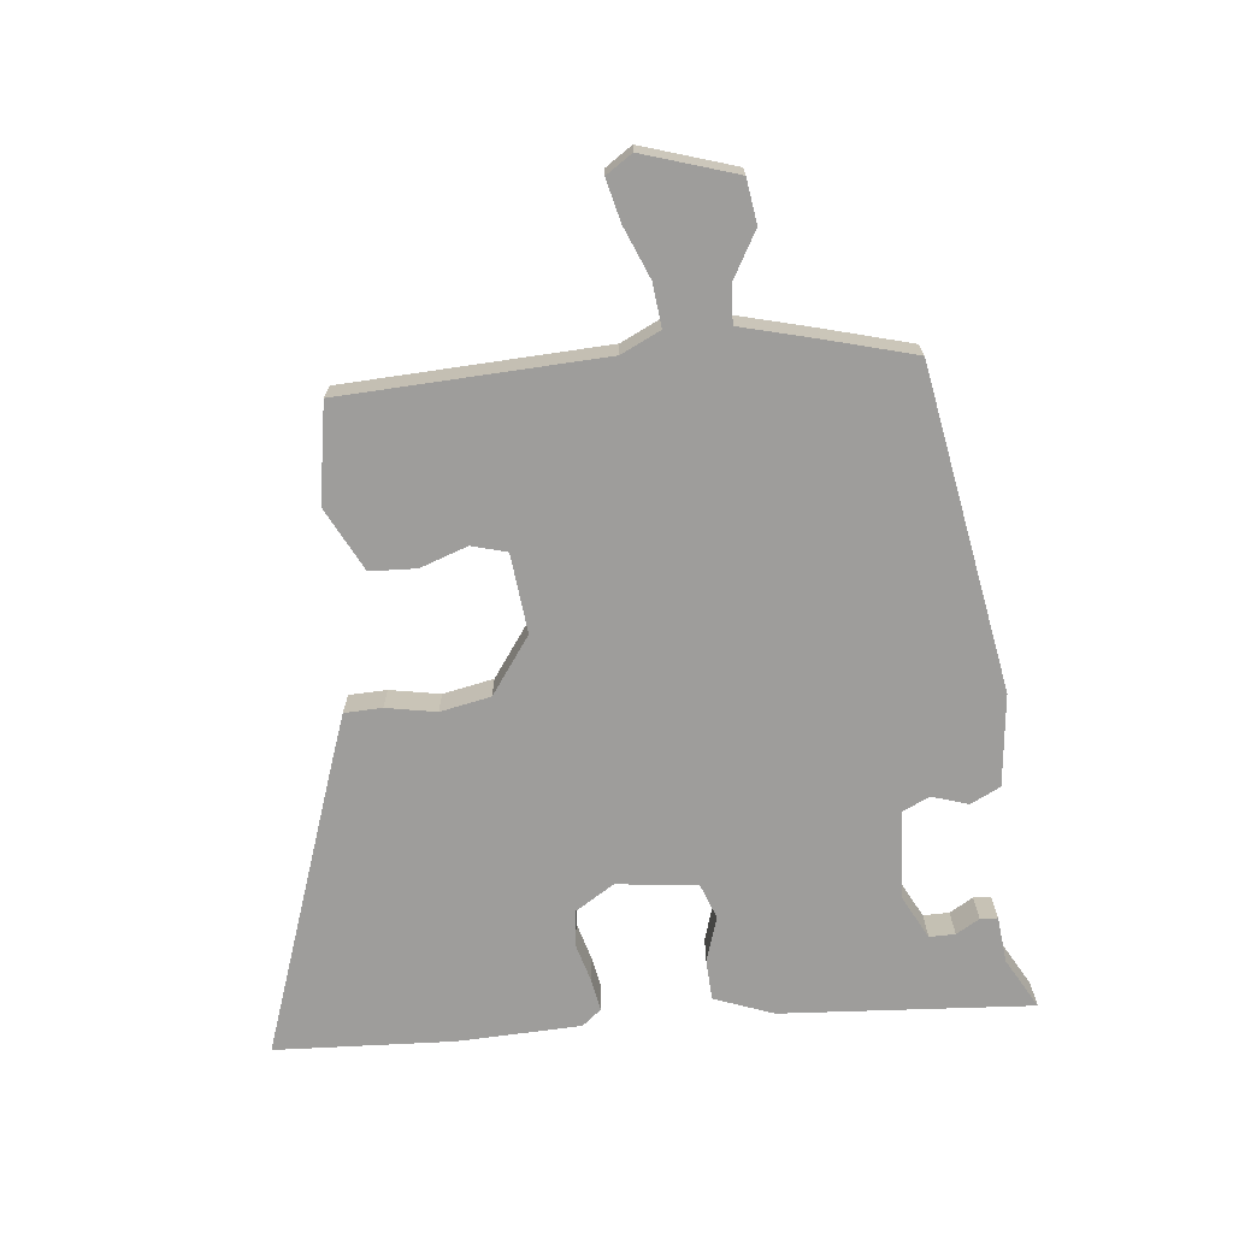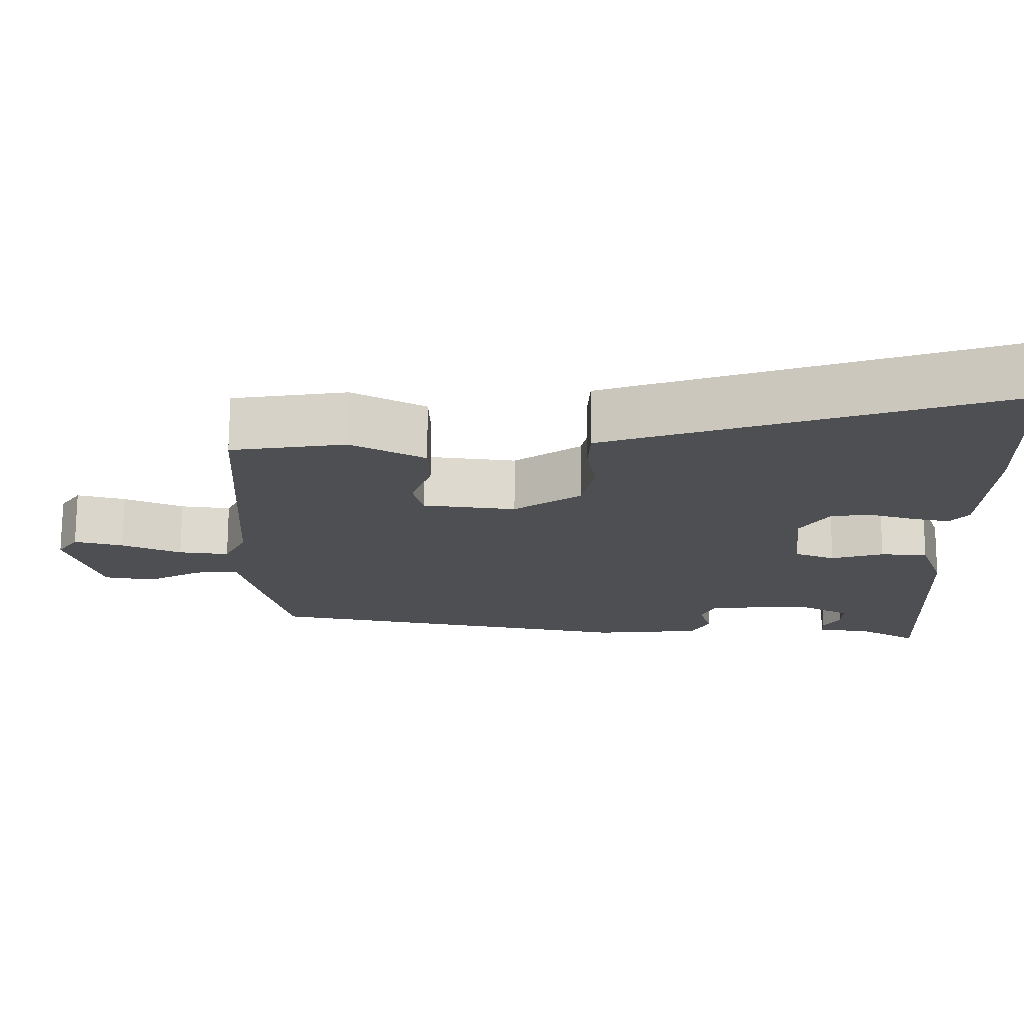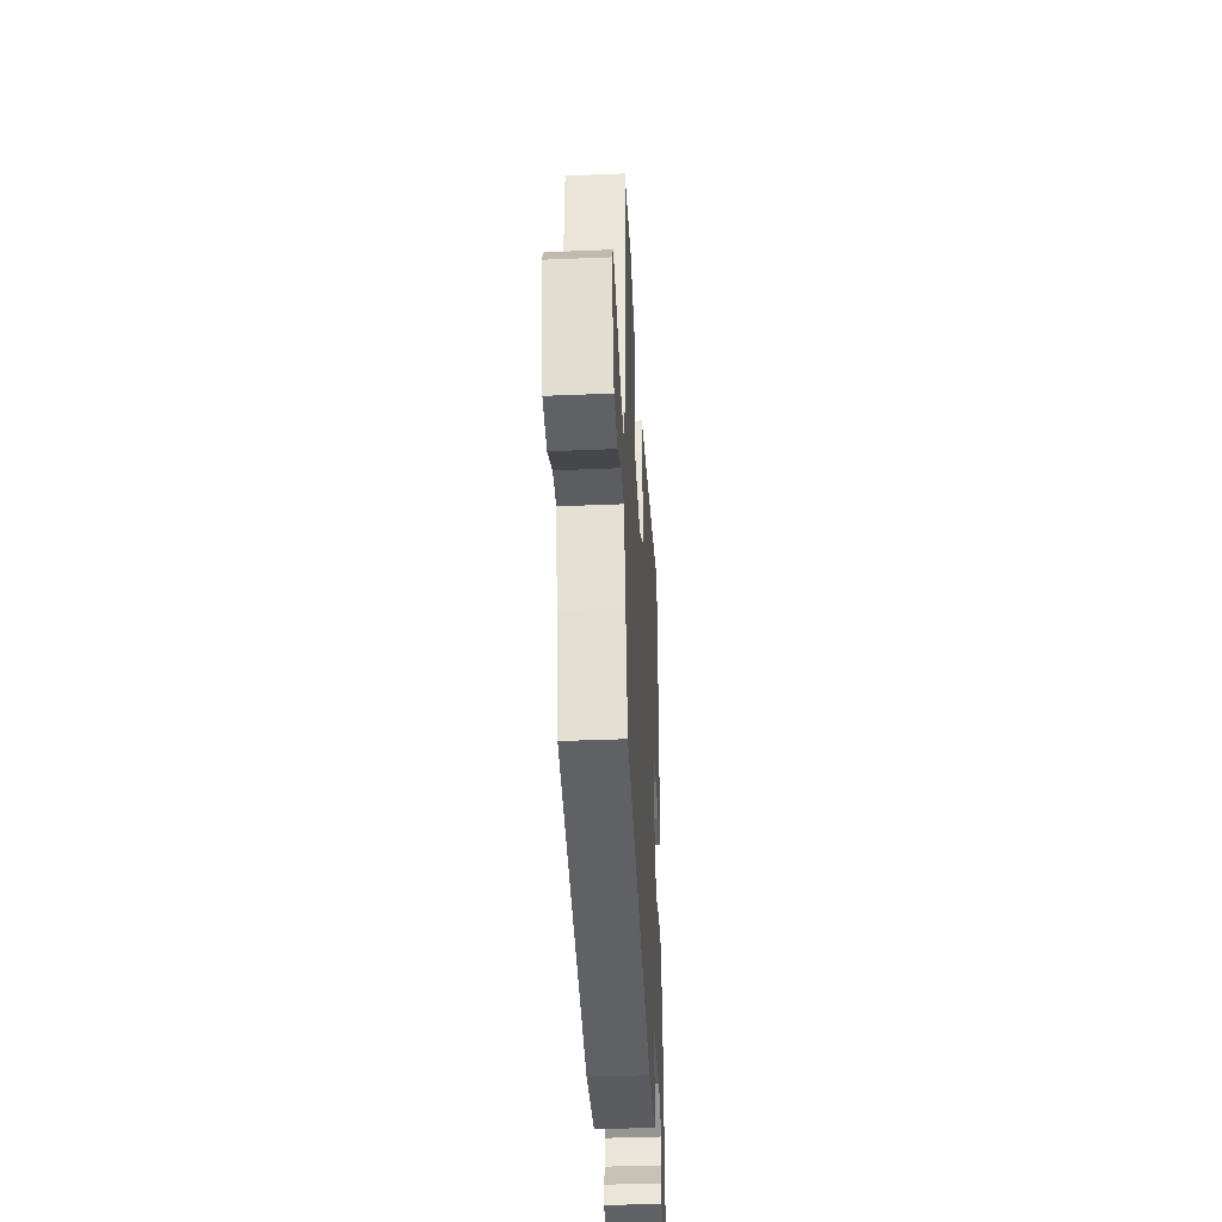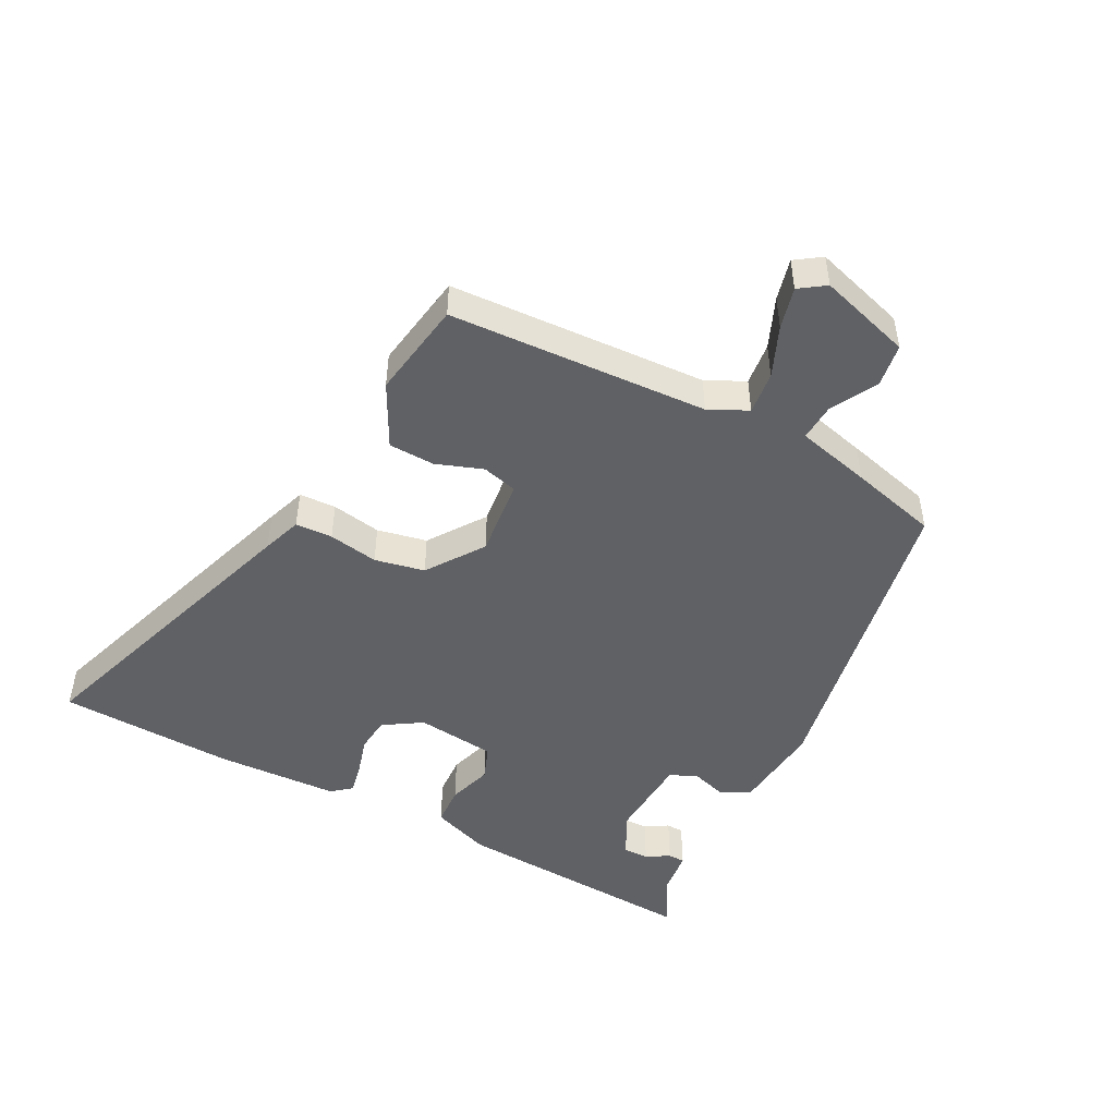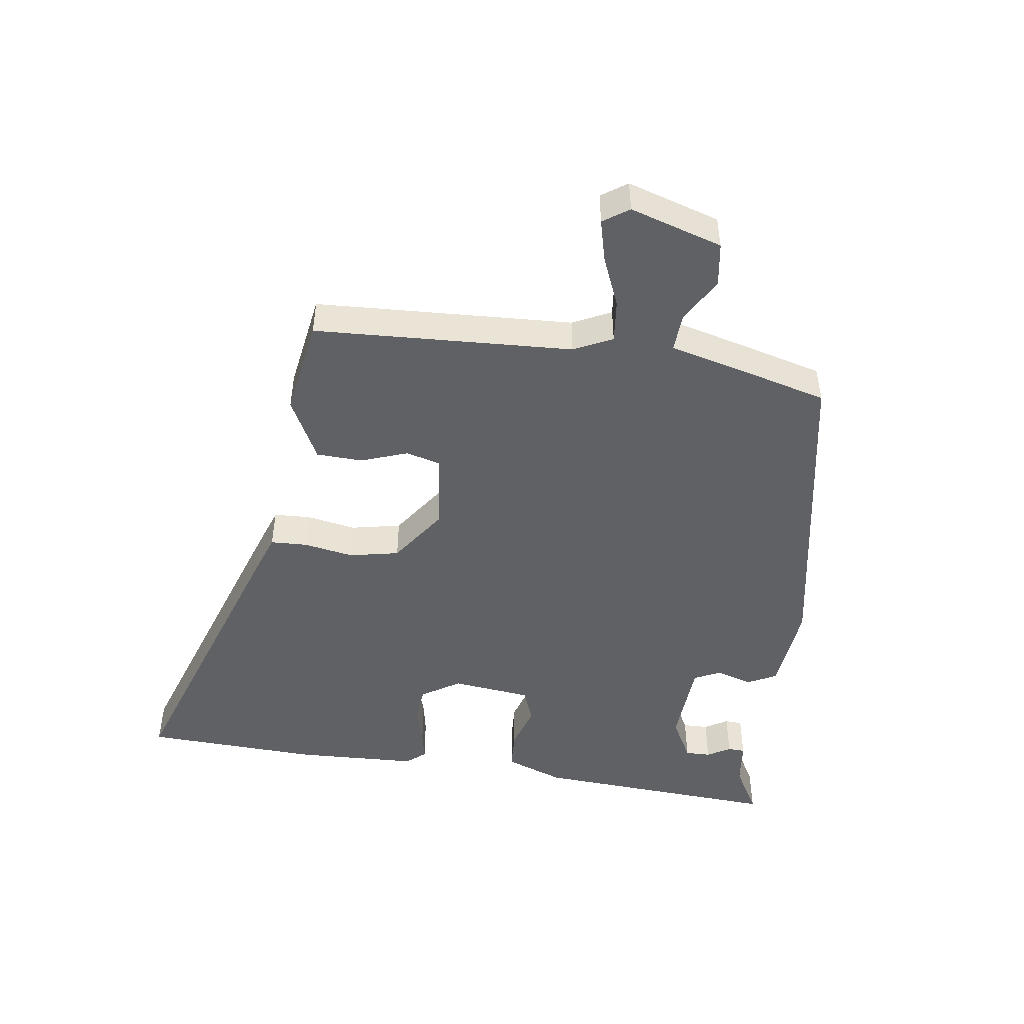
<metadata>
{"format":"obj","ext":"obj","renderer":"f3d","projection":"perspective","resolution":1024,"background":"white","views":[{"elev":-70.4,"azim":94.9,"up":"+Y"},{"elev":72.5,"azim":-179.8,"up":"+Z"},{"elev":-39.0,"azim":93.0,"up":"+Z"},{"elev":-48.0,"azim":61.9,"up":"+Y"},{"elev":-47.9,"azim":81.3,"up":"+Y"}]}
</metadata>
<code>
v 0.484 0.07 -0.379
v -0.015 0.07 -0.475
v -0.158 0.07 -0.462
v -0.182 0.07 -0.416
v -0.165 0.07 -0.36
v -0.185 0.07 -0.318
v -0.322 0.07 -0.311
v -0.39 0.07 -0.348
v -0.389 0.07 -0.388
v -0.367 0.07 -0.424
v -0.368 0.07 -0.451
v -0.44 0.07 -0.46
v -0.518 0.07 -0.505
v -0.498 0.07 -0.115
v -0.465 0.07 -0.023
v -0.402 0.07 -0.019
v -0.332 0.07 -0.04
v -0.278 0.07 -0.019
v -0.265 0.07 0.106
v -0.304 0.07 0.166
v -0.36 0.07 0.171
v -0.42 0.07 0.153
v -0.469 0.07 0.143
v -0.494 0.07 0.173
v -0.504 0.07 0.365
v -0.495 0.07 0.641
v -0.026 0.07 0.488
v 0.036 0.07 0.467
v 0.039 0.07 0.409
v 0.026 0.07 0.331
v 0.043 0.07 0.253
v 0.132 0.07 0.192
v 0.255 0.07 0.207
v 0.269 0.07 0.262
v 0.242 0.07 0.335
v 0.244 0.07 0.407
v 0.342 0.07 0.459
v 0.495 0.07 0.436
v 0.52 0.07 0.031
v 0.55 0.07 -0.029
v 0.617 0.07 -0.021
v 0.696 0.07 0.013
v 0.761 0.07 0.03
v 0.789 0.07 -0.01
v 0.746 0.07 -0.155
v 0.678 0.07 -0.166
v 0.606 0.07 -0.127
v 0.547 0.07 -0.124
v 0.519 0.07 -0.241
v 0.484 0 -0.379
v -0.015 0 -0.475
v -0.158 0 -0.462
v -0.182 0 -0.416
v -0.165 0 -0.36
v -0.185 0 -0.318
v -0.322 0 -0.311
v -0.39 0 -0.348
v -0.389 0 -0.388
v -0.367 0 -0.424
v -0.368 0 -0.451
v -0.44 0 -0.46
v -0.518 0 -0.505
v -0.498 0 -0.115
v -0.465 0 -0.023
v -0.402 0 -0.019
v -0.332 0 -0.04
v -0.278 0 -0.019
v -0.265 0 0.106
v -0.304 0 0.166
v -0.36 0 0.171
v -0.42 0 0.153
v -0.469 0 0.143
v -0.494 0 0.173
v -0.504 0 0.365
v -0.495 0 0.641
v -0.026 0 0.488
v 0.036 0 0.467
v 0.039 0 0.409
v 0.026 0 0.331
v 0.043 0 0.253
v 0.132 0 0.192
v 0.255 0 0.207
v 0.269 0 0.262
v 0.242 0 0.335
v 0.244 0 0.407
v 0.342 0 0.459
v 0.495 0 0.436
v 0.52 0 0.031
v 0.55 0 -0.029
v 0.617 0 -0.021
v 0.696 0 0.013
v 0.761 0 0.03
v 0.789 0 -0.01
v 0.746 0 -0.155
v 0.678 0 -0.166
v 0.606 0 -0.127
v 0.547 0 -0.124
v 0.519 0 -0.241
f 48 49 1 2
f 44 45 46 47
f 44 47 48
f 41 42 43 44
f 40 41 44 48
f 39 40 48 2
f 34 35 36 37
f 33 34 37 38
f 27 28 29 30
f 27 30 31
f 26 27 31
f 25 26 31
f 24 25 31 32
f 21 22 23 24
f 14 15 16 17
f 12 13 14 17
f 12 17 18
f 9 10 11 12
f 8 9 12
f 8 12 18
f 7 8 18
f 6 7 18
f 5 6 18 19
f 3 4 5
f 2 3 5
f 33 38 39 2
f 21 24 32
f 20 21 32
f 19 20 32
f 19 32 33
f 2 5 19 33
f 51 50 98 97
f 96 95 94 93
f 97 96 93
f 93 92 91 90
f 97 93 90 89
f 51 97 89 88
f 86 85 84 83
f 87 86 83 82
f 79 78 77 76
f 80 79 76
f 80 76 75
f 80 75 74
f 81 80 74 73
f 73 72 71 70
f 66 65 64 63
f 66 63 62 61
f 67 66 61
f 61 60 59 58
f 61 58 57
f 67 61 57
f 67 57 56
f 67 56 55
f 68 67 55 54
f 54 53 52
f 54 52 51
f 51 88 87 82
f 81 73 70
f 81 70 69
f 81 69 68
f 82 81 68
f 82 68 54 51
f 1 50 51 2
f 2 51 52 3
f 3 52 53 4
f 4 53 54 5
f 5 54 55 6
f 6 55 56 7
f 7 56 57 8
f 8 57 58 9
f 9 58 59 10
f 10 59 60 11
f 11 60 61 12
f 12 61 62 13
f 13 62 63 14
f 14 63 64 15
f 15 64 65 16
f 16 65 66 17
f 17 66 67 18
f 18 67 68 19
f 19 68 69 20
f 20 69 70 21
f 21 70 71 22
f 22 71 72 23
f 23 72 73 24
f 24 73 74 25
f 25 74 75 26
f 26 75 76 27
f 27 76 77 28
f 28 77 78 29
f 29 78 79 30
f 30 79 80 31
f 31 80 81 32
f 32 81 82 33
f 33 82 83 34
f 34 83 84 35
f 35 84 85 36
f 36 85 86 37
f 37 86 87 38
f 38 87 88 39
f 39 88 89 40
f 40 89 90 41
f 41 90 91 42
f 42 91 92 43
f 43 92 93 44
f 44 93 94 45
f 45 94 95 46
f 46 95 96 47
f 47 96 97 48
f 48 97 98 49
f 49 98 50 1

</code>
